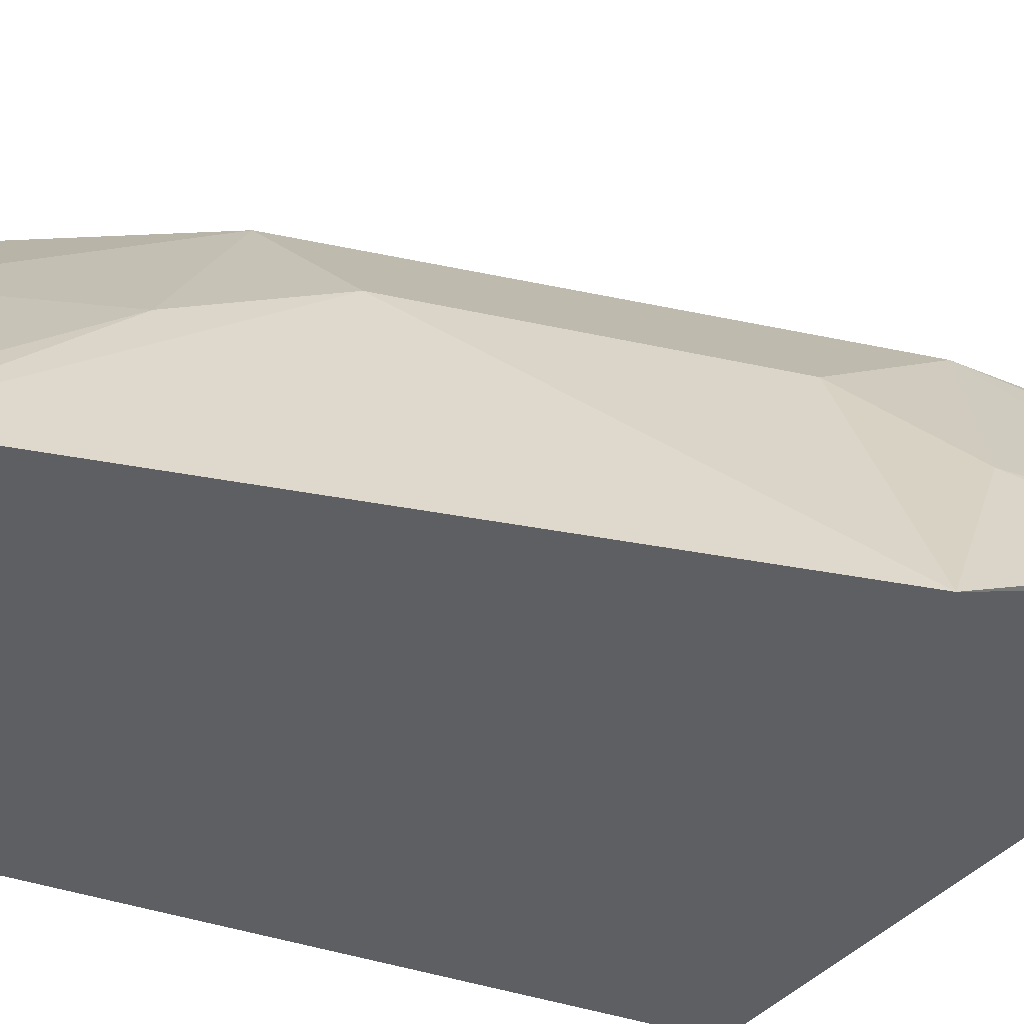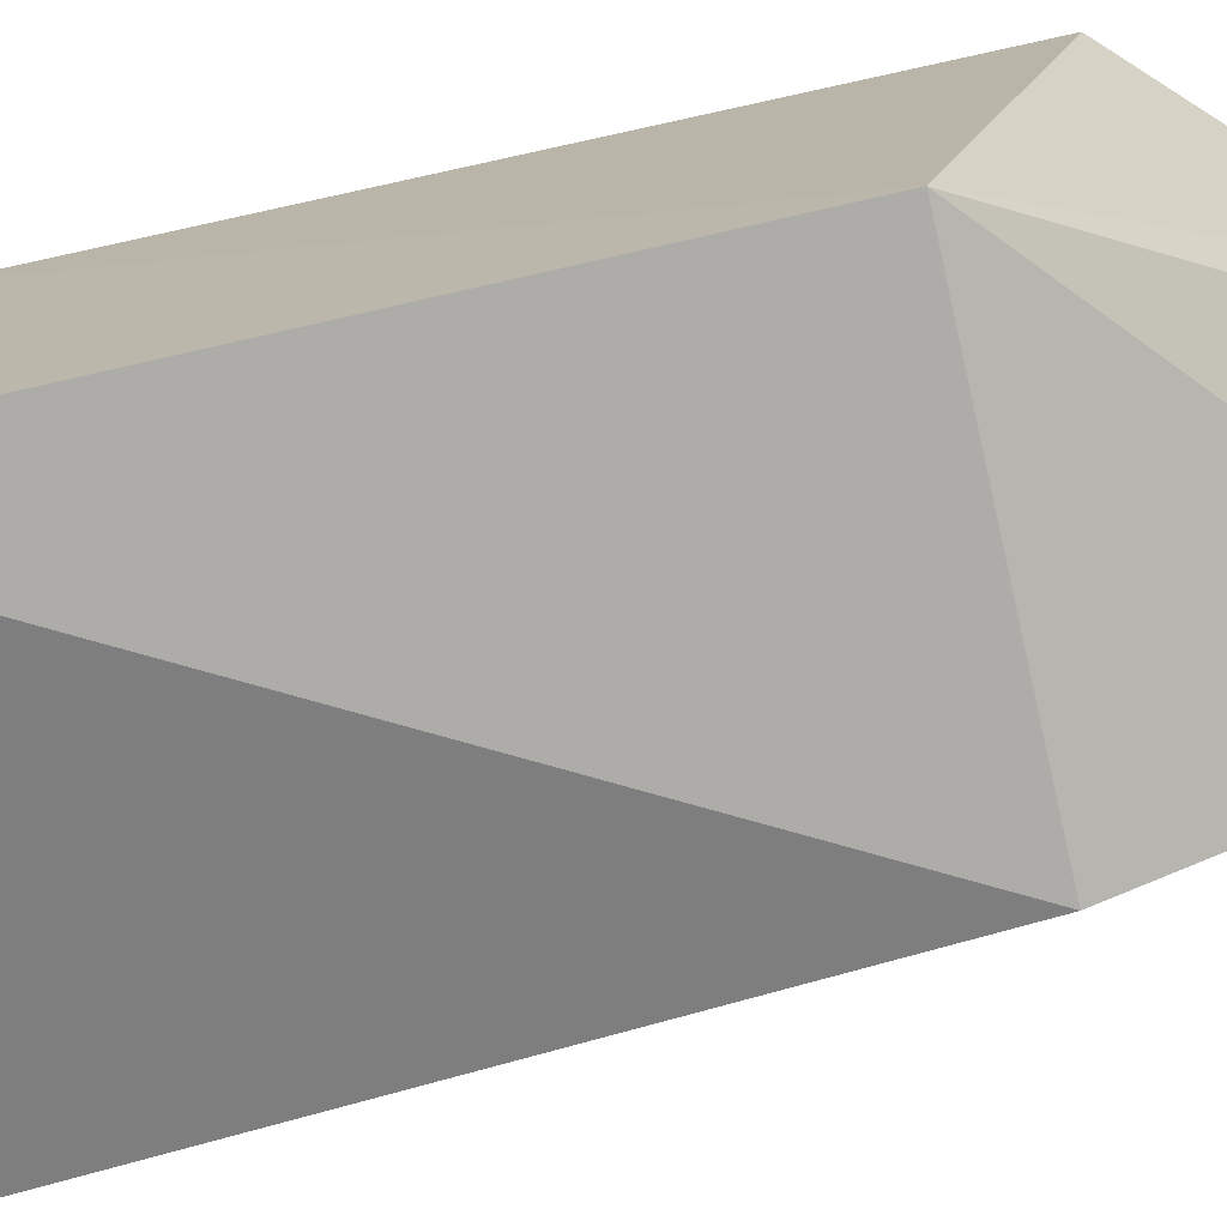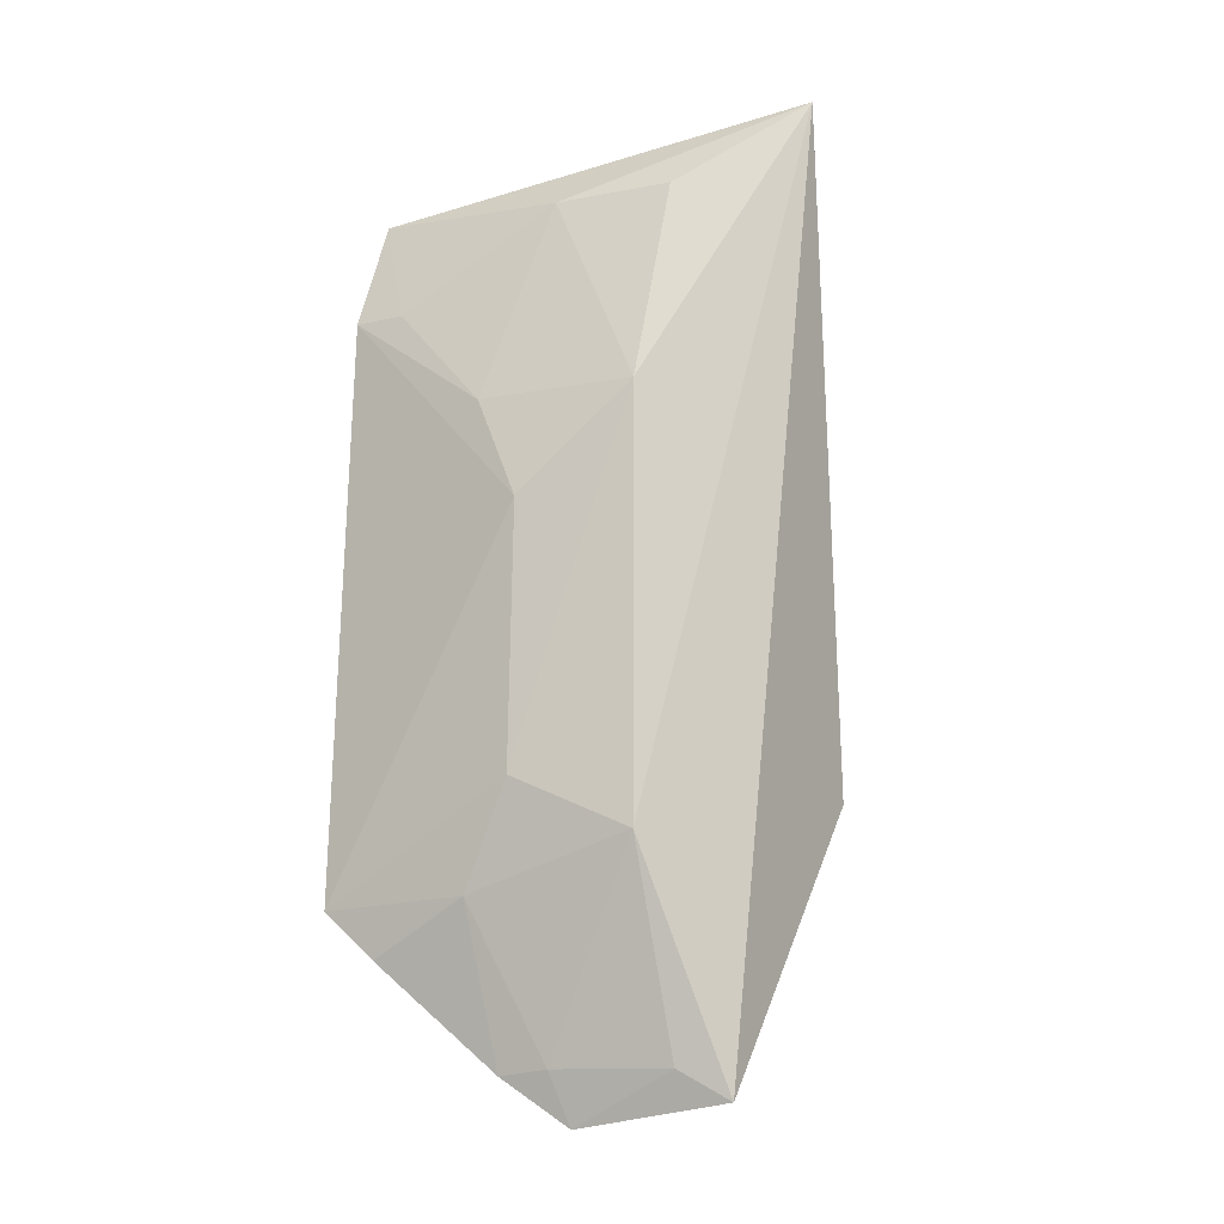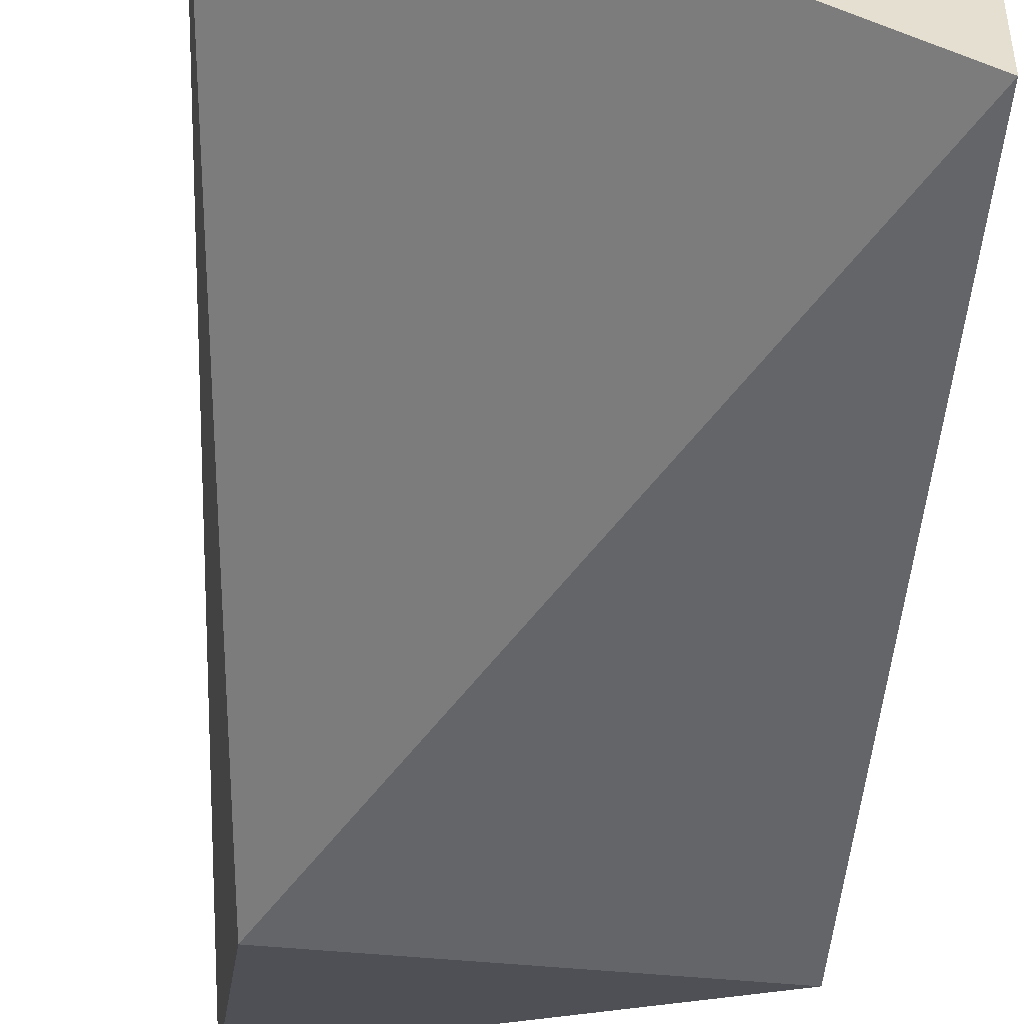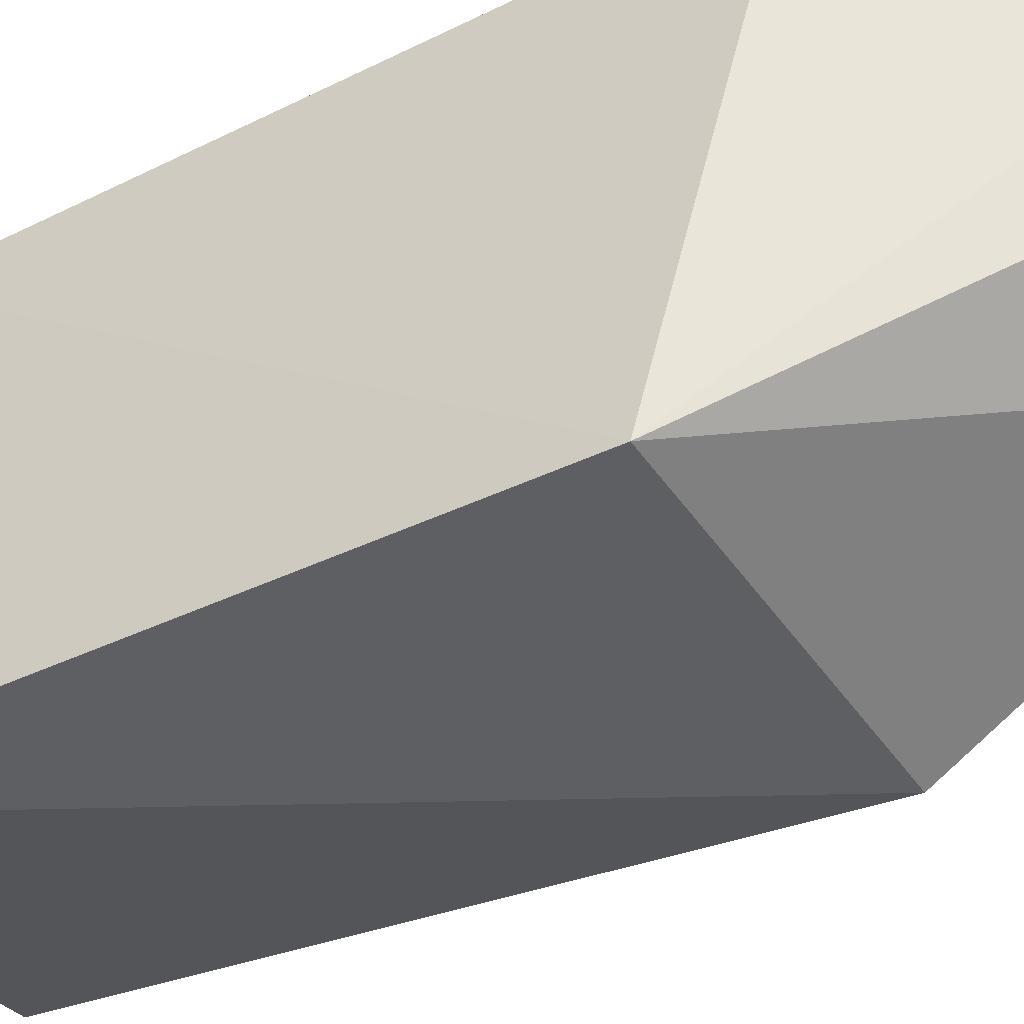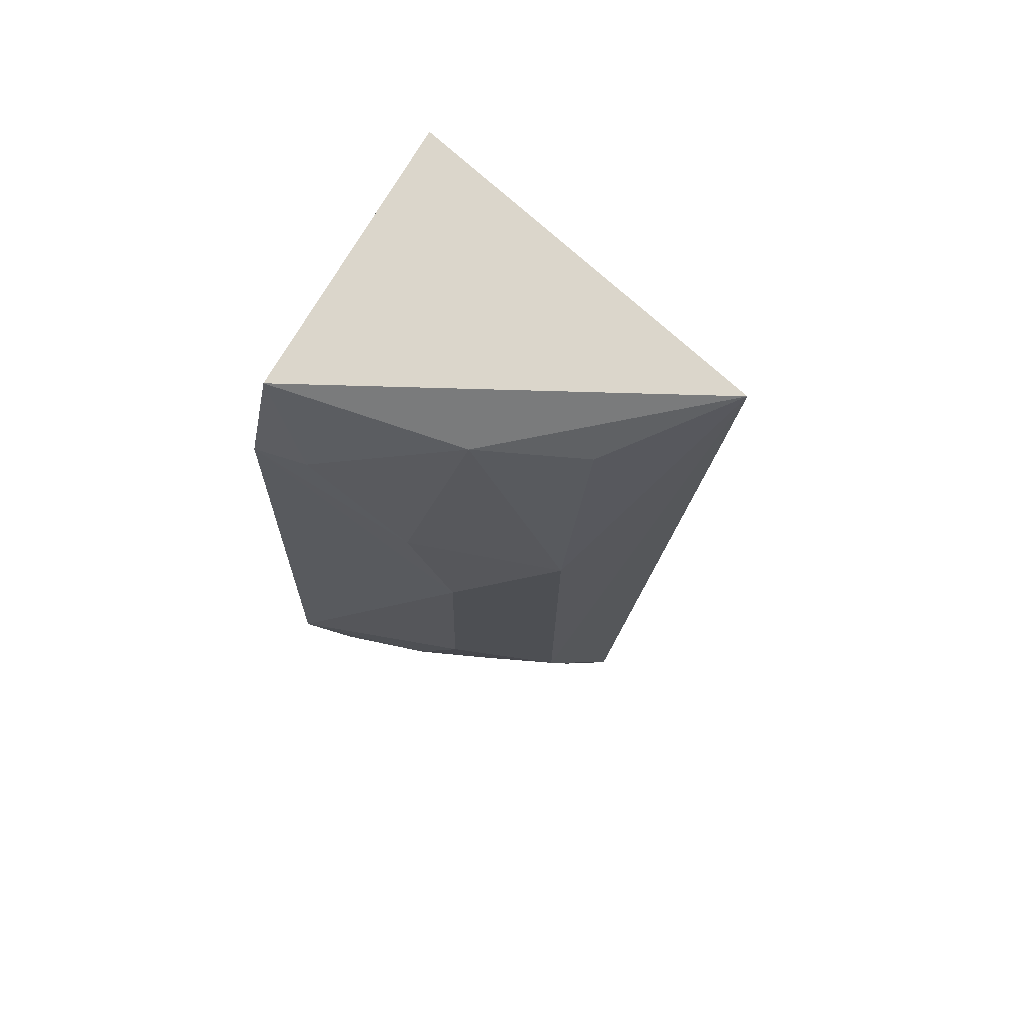
<metadata>
{"format":"obj","ext":"obj","renderer":"f3d","projection":"perspective","resolution":1024,"background":"white","views":[{"elev":40.1,"azim":107.1,"up":"+Y"},{"elev":-76.7,"azim":102.8,"up":"+Y"},{"elev":-12.9,"azim":-137.1,"up":"+Z"},{"elev":-51.6,"azim":-5.8,"up":"+Y"},{"elev":-41.1,"azim":120.4,"up":"+Y"},{"elev":72.2,"azim":-150.5,"up":"+Z"}]}
</metadata>
<code>
v -0.07162 0.2699 0.007576
v -0.07162 0.2699 -0.1591
v -0.06829 0.3617 -0.02613
v -0.0701 0.3526 0.004524
v -0.182 0.3022 0.02419
v -0.1625 0.2699 -0.1591
v -0.1244 0.3409 0.0001427
v -0.1114 0.3463 -0.2299
v -0.08293 0.3584 -0.02641
v -0.07037 0.3692 -0.1881
v -0.1645 0.3188 -0.2363
v -0.126 0.357 -0.08528
v -0.1261 0.3354 -0.2428
v -0.112 0.357 -0.05645
v -0.1249 0.3576 -0.1569
v -0.1542 0.3427 -0.05636
v -0.1535 0.3279 -0.2282
v -0.1108 0.3584 -0.186
v -0.1537 0.3428 -0.1714
v -0.154 0.3278 0.001422
v -0.124 0.3417 -0.2282
v -0.08321 0.3636 -0.201
f 1 2 3
f 1 3 4
f 5 1 4
f 6 2 1
f 6 1 5
f 7 5 4
f 9 7 4
f 9 4 3
f 10 3 2
f 10 2 8
f 11 2 6
f 11 6 5
f 12 3 10
f 13 8 2
f 13 2 11
f 14 9 3
f 14 3 12
f 14 7 9
f 15 12 10
f 16 14 12
f 16 7 14
f 16 12 15
f 17 13 11
f 18 15 10
f 19 11 5
f 19 5 16
f 19 16 15
f 19 17 11
f 19 15 18
f 20 16 5
f 20 5 7
f 20 7 16
f 21 8 13
f 21 13 17
f 21 18 8
f 21 19 18
f 21 17 19
f 22 18 10
f 22 10 8
f 22 8 18

</code>
